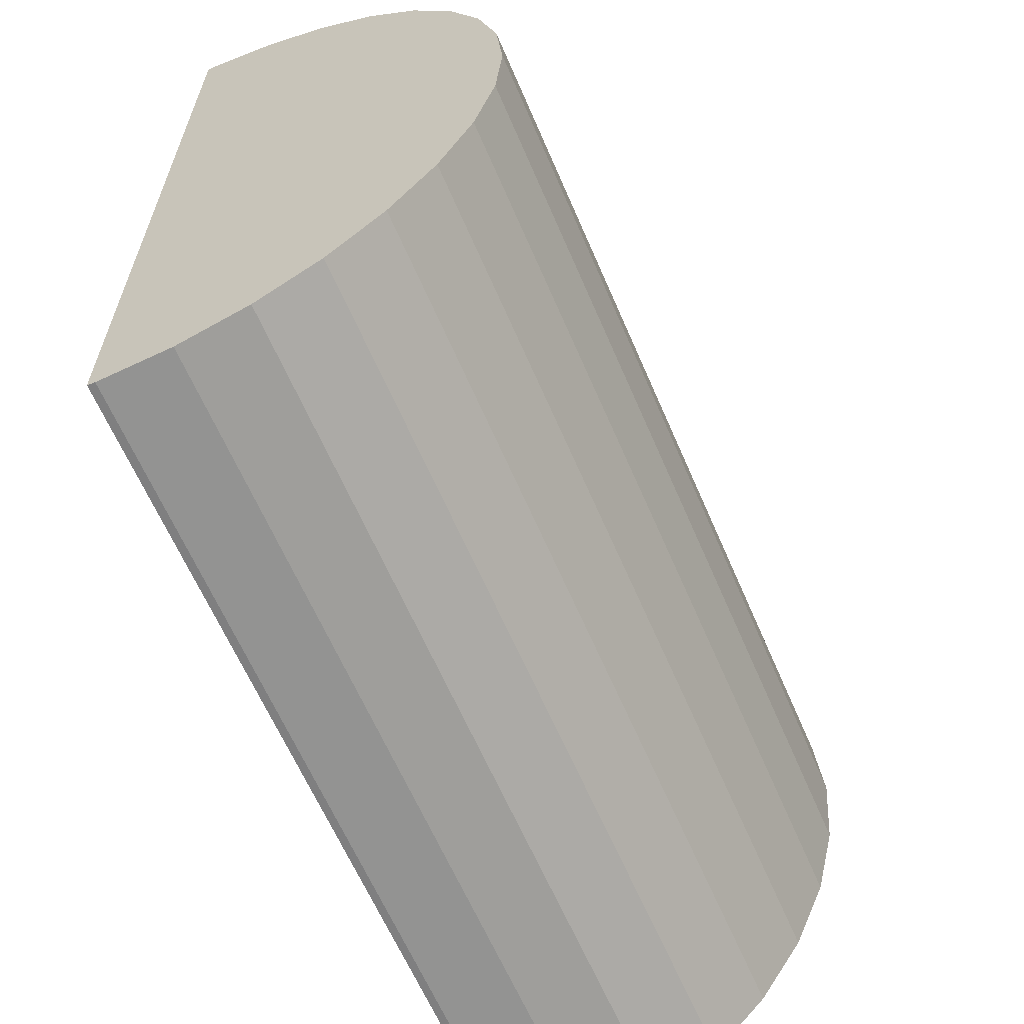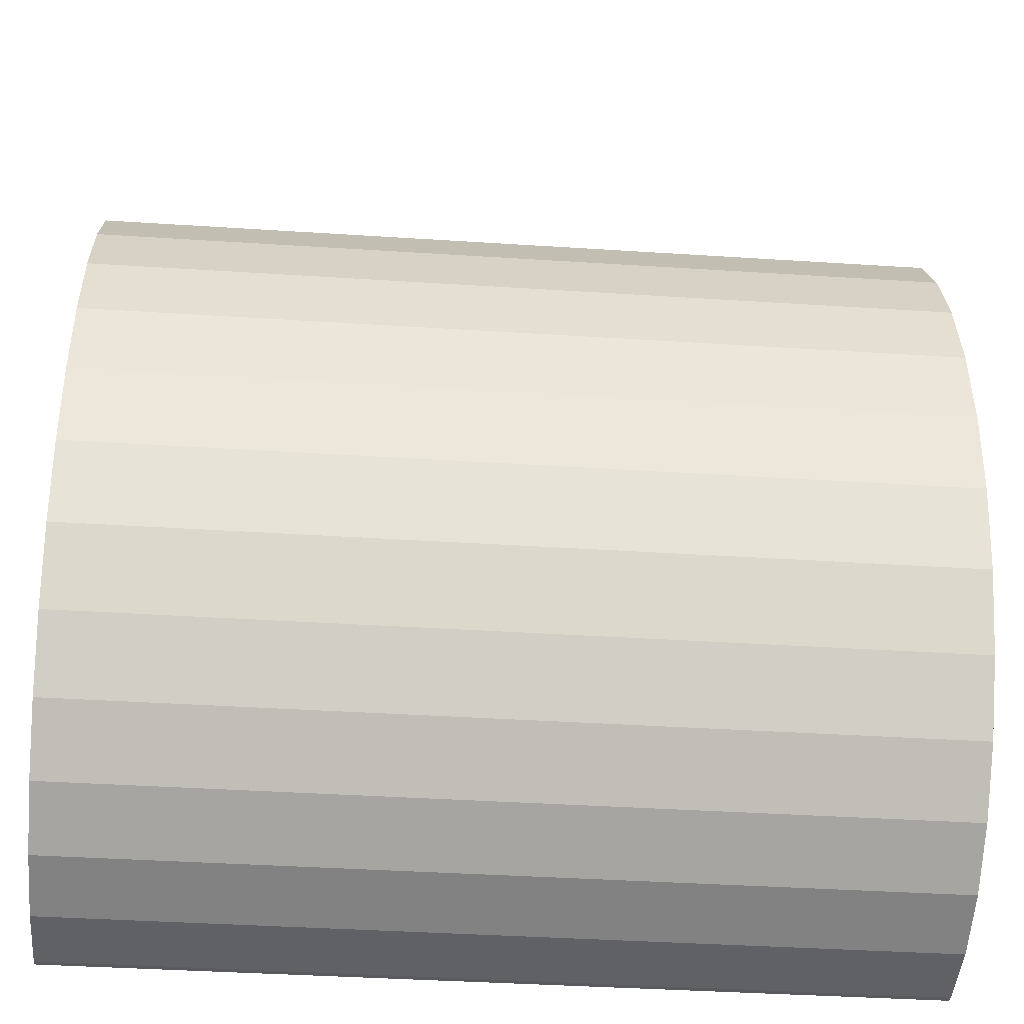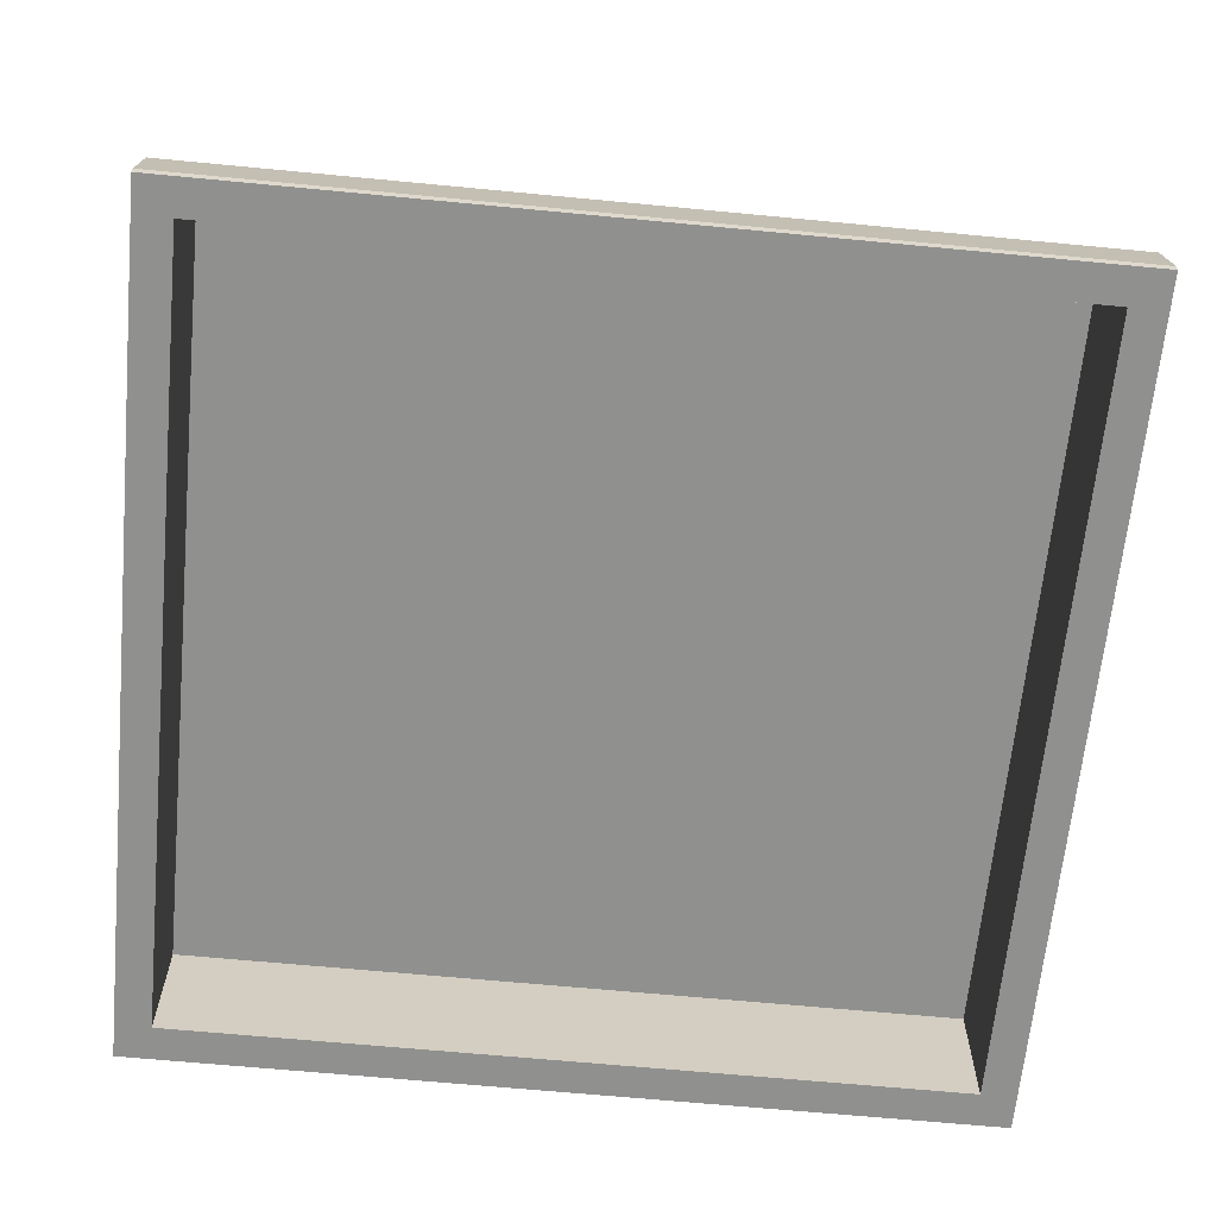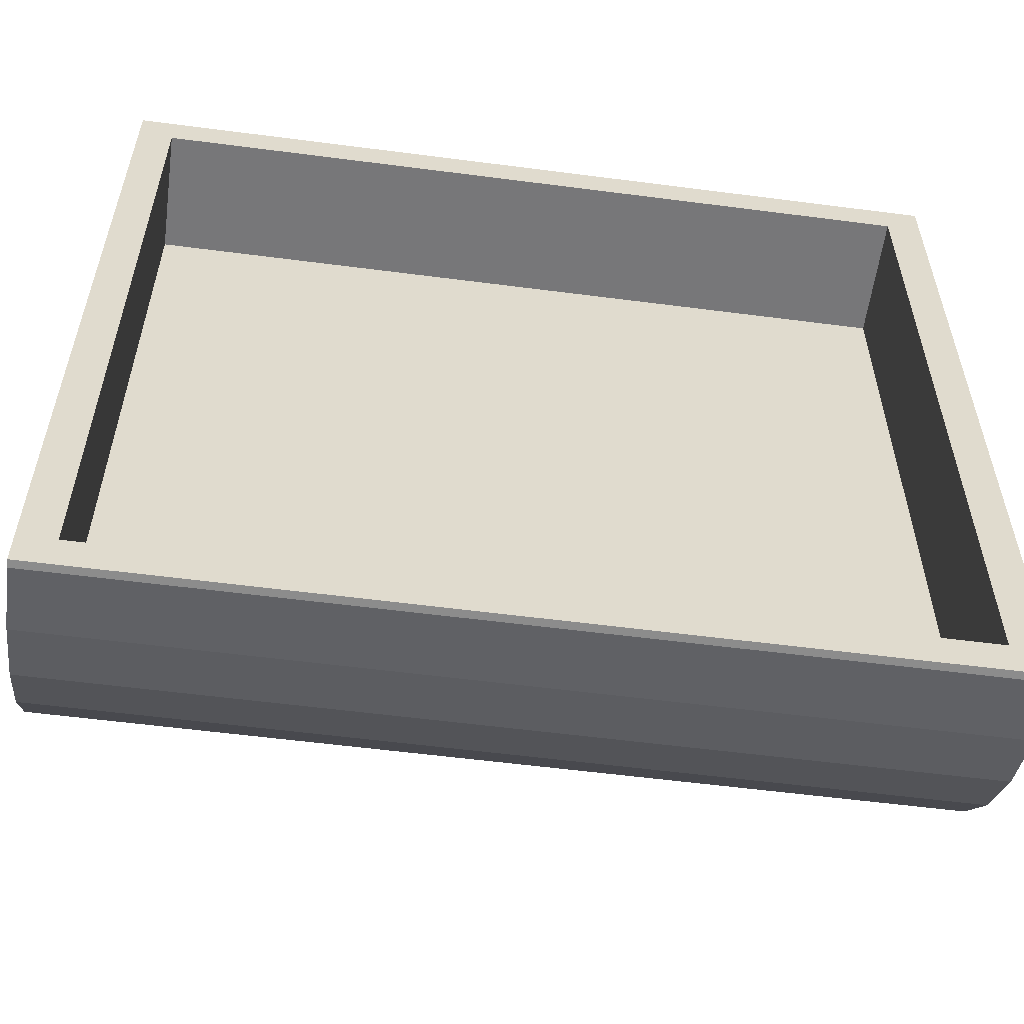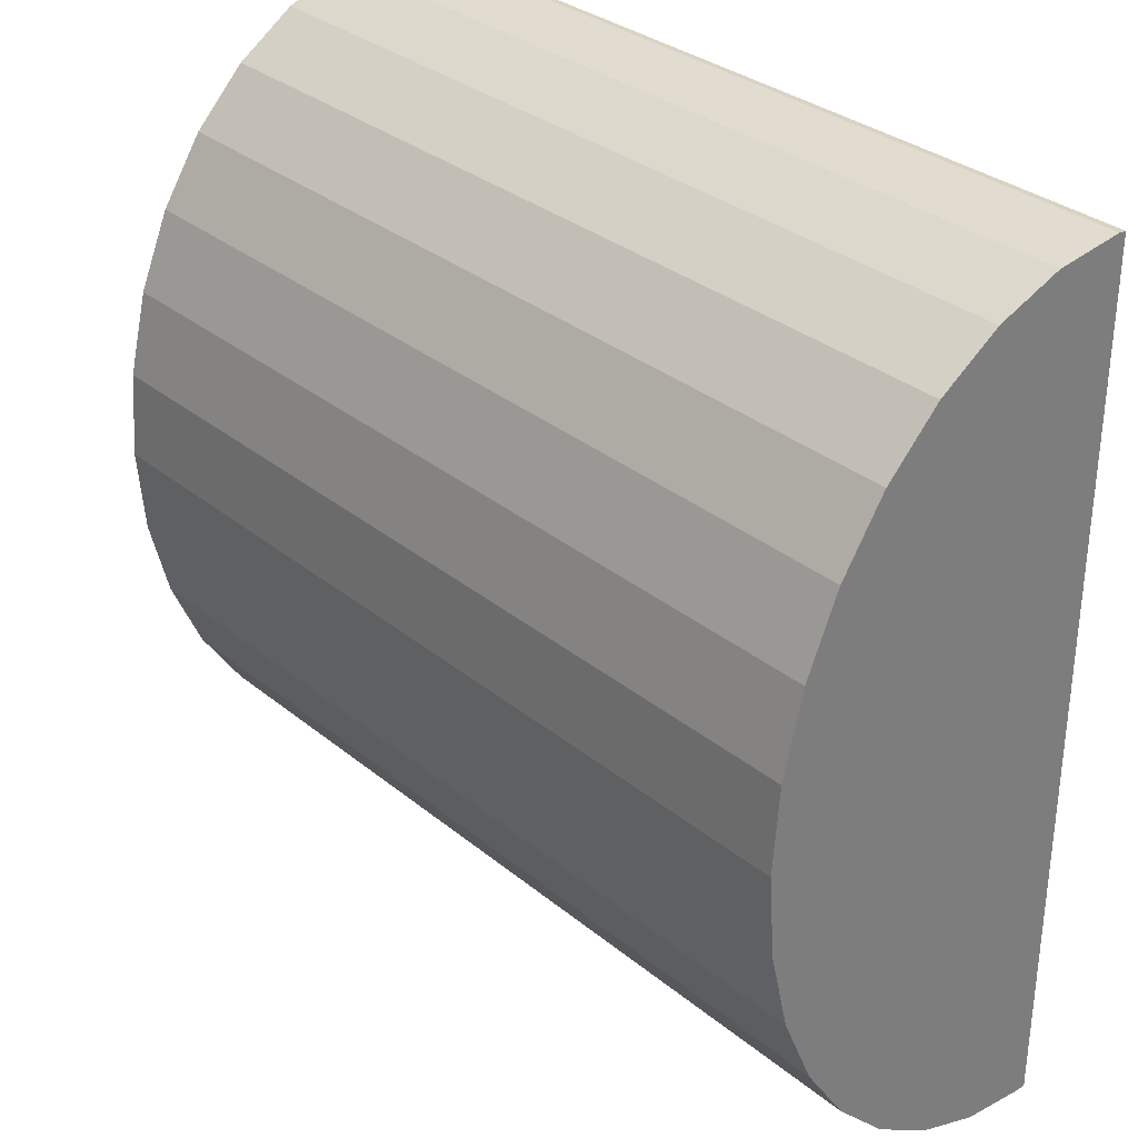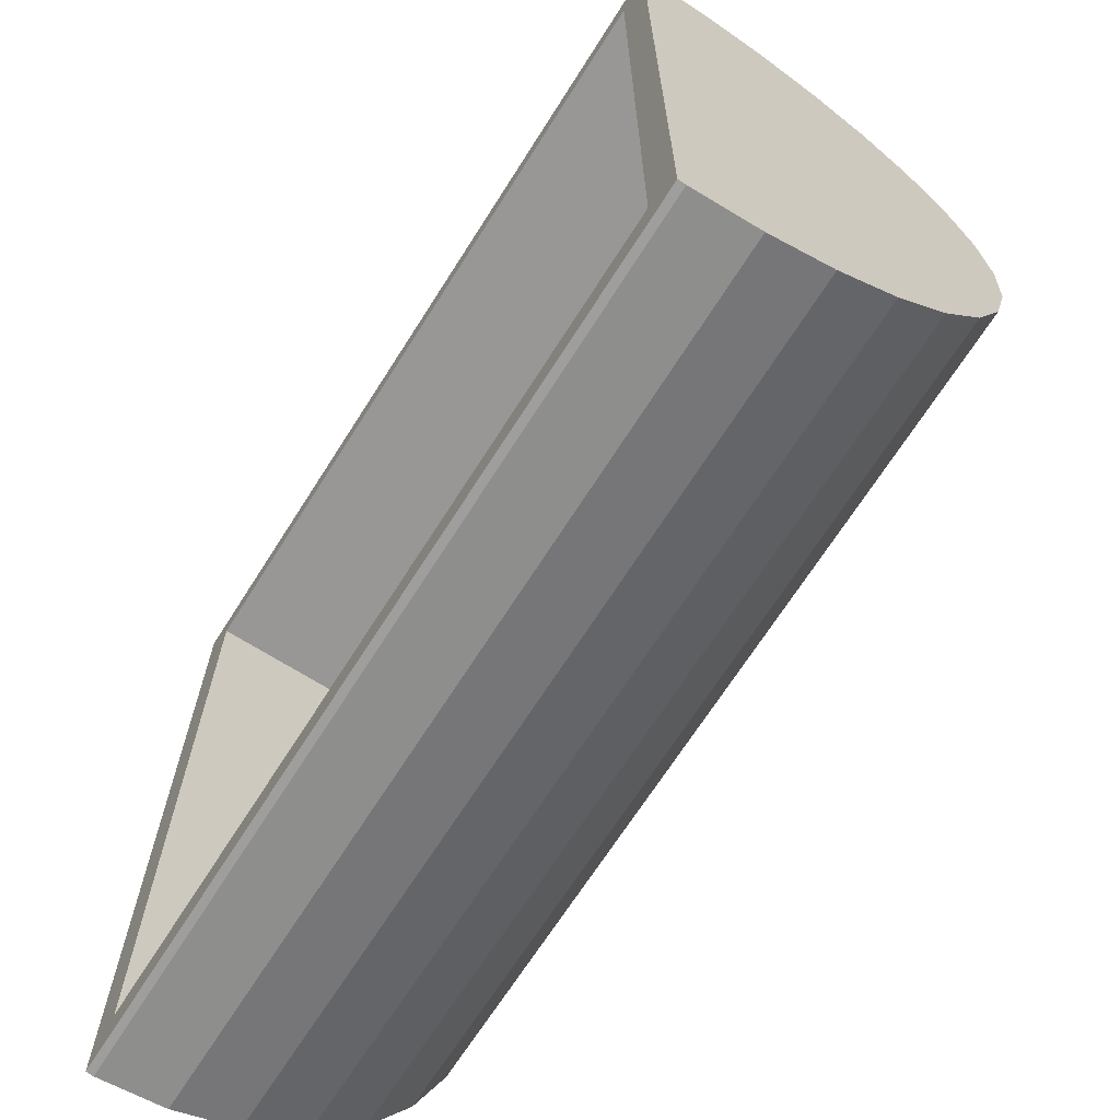
<metadata>
{"format":"obj","ext":"obj","renderer":"f3d","projection":"perspective","resolution":1024,"background":"white","views":[{"elev":-63.4,"azim":113.3,"up":"+Z"},{"elev":-39.9,"azim":175.4,"up":"+Z"},{"elev":-65.6,"azim":-5.5,"up":"+Y"},{"elev":-57.2,"azim":-7.7,"up":"+Z"},{"elev":32.3,"azim":-131.5,"up":"+Z"},{"elev":-68.3,"azim":57.6,"up":"+Z"}]}
</metadata>
<code>
o Cylinder
v 1 -0.003875 -1
v -1 -0.003875 -1
v 1 0.1522 -0.9808
v -1 0.1522 -0.9808
v 1 0.3023 -0.9239
v -1 0.3023 -0.9239
v 1 0.4406 -0.8315
v -1 0.4406 -0.8315
v 1 0.5618 -0.7071
v -1 0.5618 -0.7071
v 1 0.6613 -0.5556
v -1 0.6613 -0.5556
v 1 0.7352 -0.3827
v -1 0.7352 -0.3827
v 1 0.7808 -0.1951
v -1 0.7808 -0.1951
v 1 0.7961 0
v -1 0.7961 0
v 1 0.7808 0.1951
v -1 0.7808 0.1951
v 1 0.7352 0.3827
v -1 0.7352 0.3827
v 1 0.6613 0.5556
v -1 0.6613 0.5556
v 1 0.5618 0.7071
v -1 0.5618 0.7071
v 1 0.4406 0.8315
v -1 0.4406 0.8315
v 1 0.3023 0.9239
v -1 0.3023 0.9239
v 1 0.1522 0.9808
v -1 0.1522 0.9808
v 1 -0.003875 1
v -1 -0.003875 1
v -0.9173 -0.0213 0.9152
v 0.9173 -0.0213 0.9152
v -0.9173 -0.0213 -0.9152
v 0.9173 -0.0213 -0.9152
v -1 -0.0213 0.9979
v 1 -0.0213 0.9979
v -1 -0.0213 -0.9979
v 1 -0.0213 -0.9979
v -0.9173 0.2787 0.9152
v 0.9173 0.2787 0.9152
v -0.9173 0.2787 -0.9152
v 0.9173 0.2787 -0.9152
f 1 2 4 3
f 3 4 6 5
f 5 6 8 7
f 7 8 10 9
f 9 10 12 11
f 11 12 14 13
f 13 14 16 15
f 15 16 18 17
f 17 18 20 19
f 19 20 22 21
f 21 22 24 23
f 23 24 26 25
f 25 26 28 27
f 27 28 30 29
f 29 30 32 31
f 31 32 34 33
f 40 33 34 39
f 39 34 32 30 28 26 24 22 20 18 16 14 12 10 8 6 4 2 41
f 41 2 1 42
f 42 1 3 5 7 9 11 13 15 17 19 21 23 25 27 29 31 33 40
f 38 36 44 46
f 35 36 40 39
f 38 37 41 42
f 37 35 39 41
f 36 38 42 40
f 46 44 43 45
f 37 38 46 45
f 35 37 45 43
f 36 35 43 44

</code>
